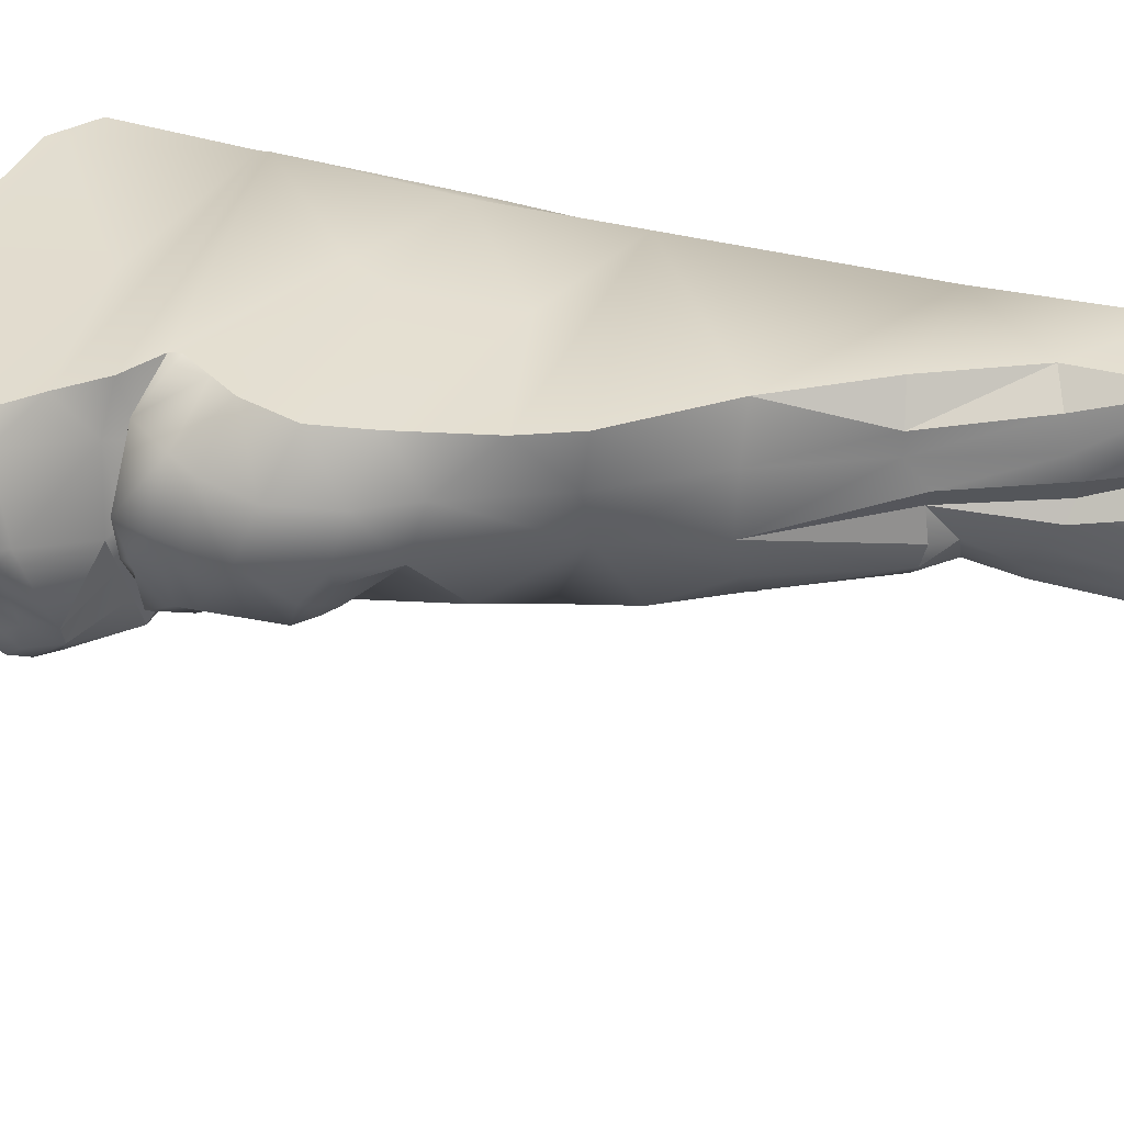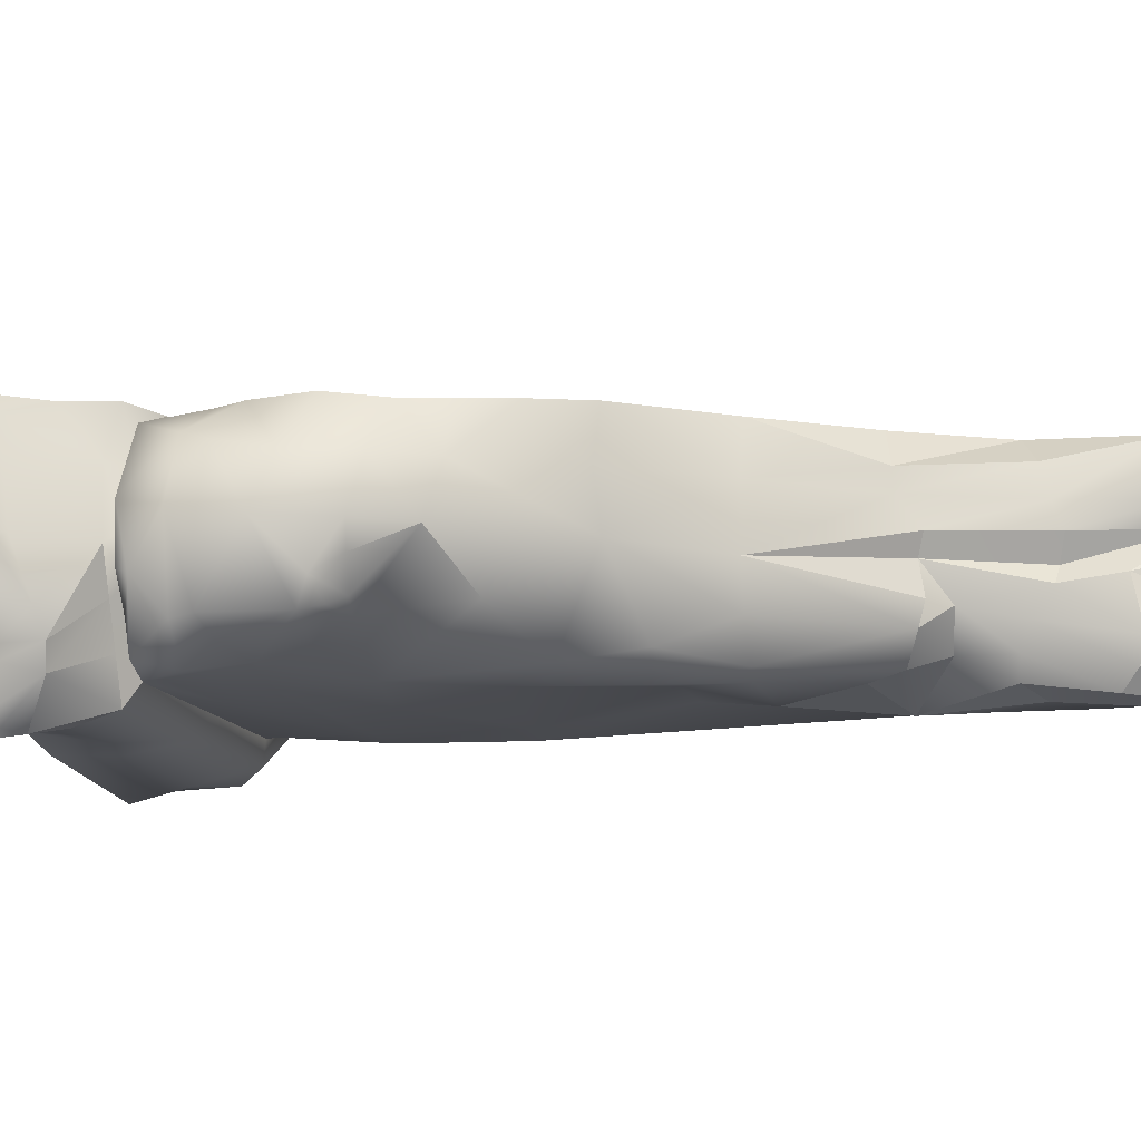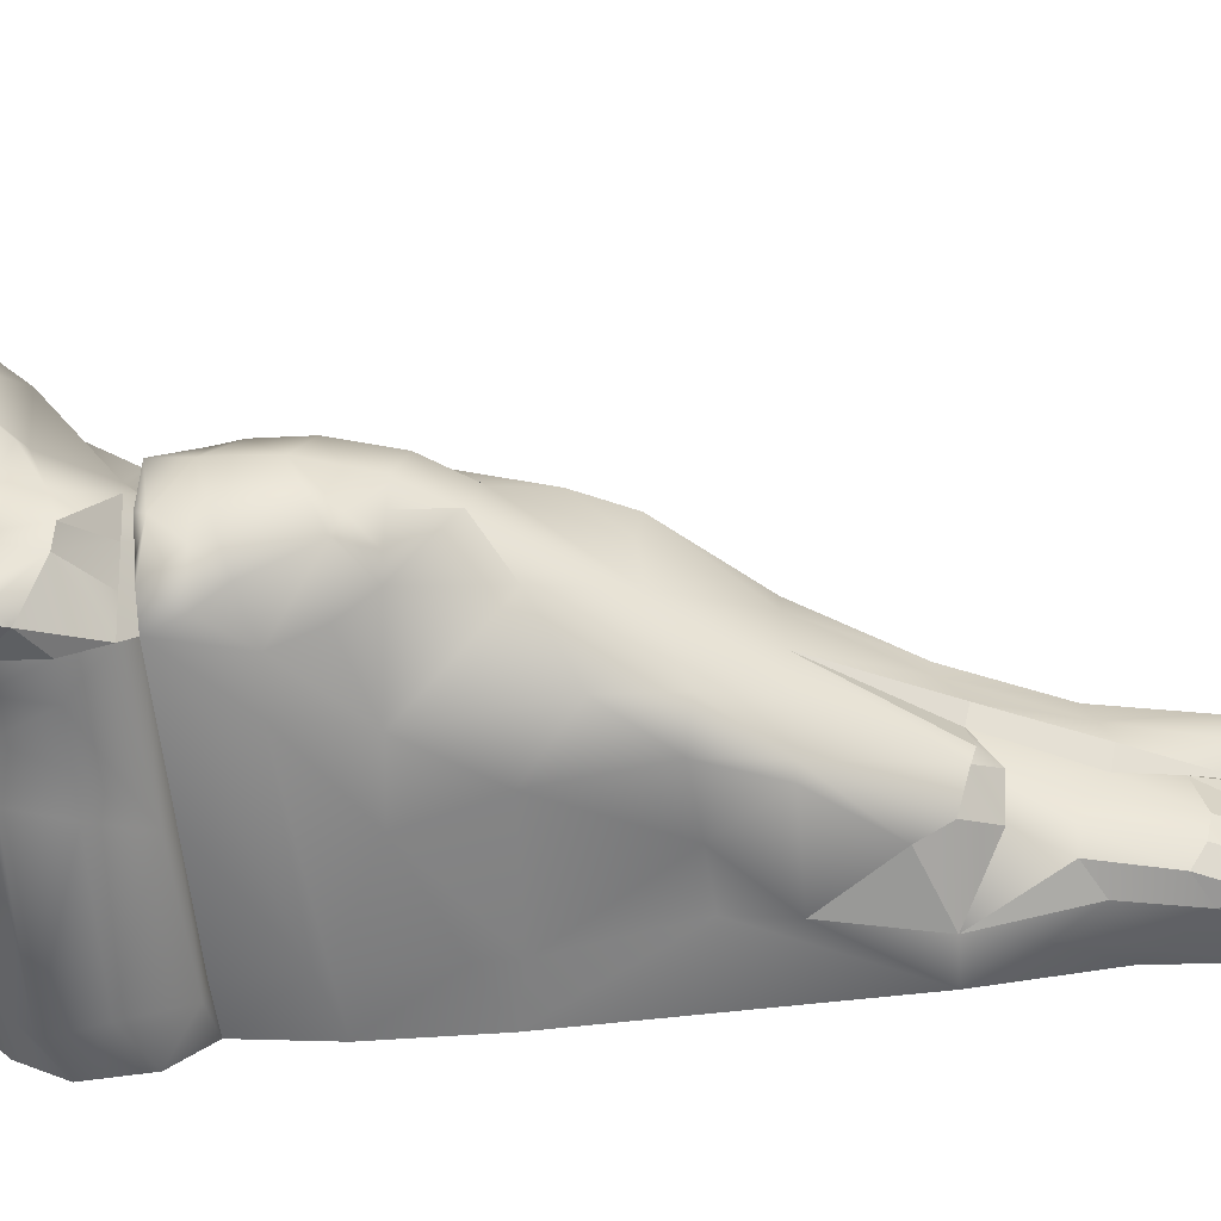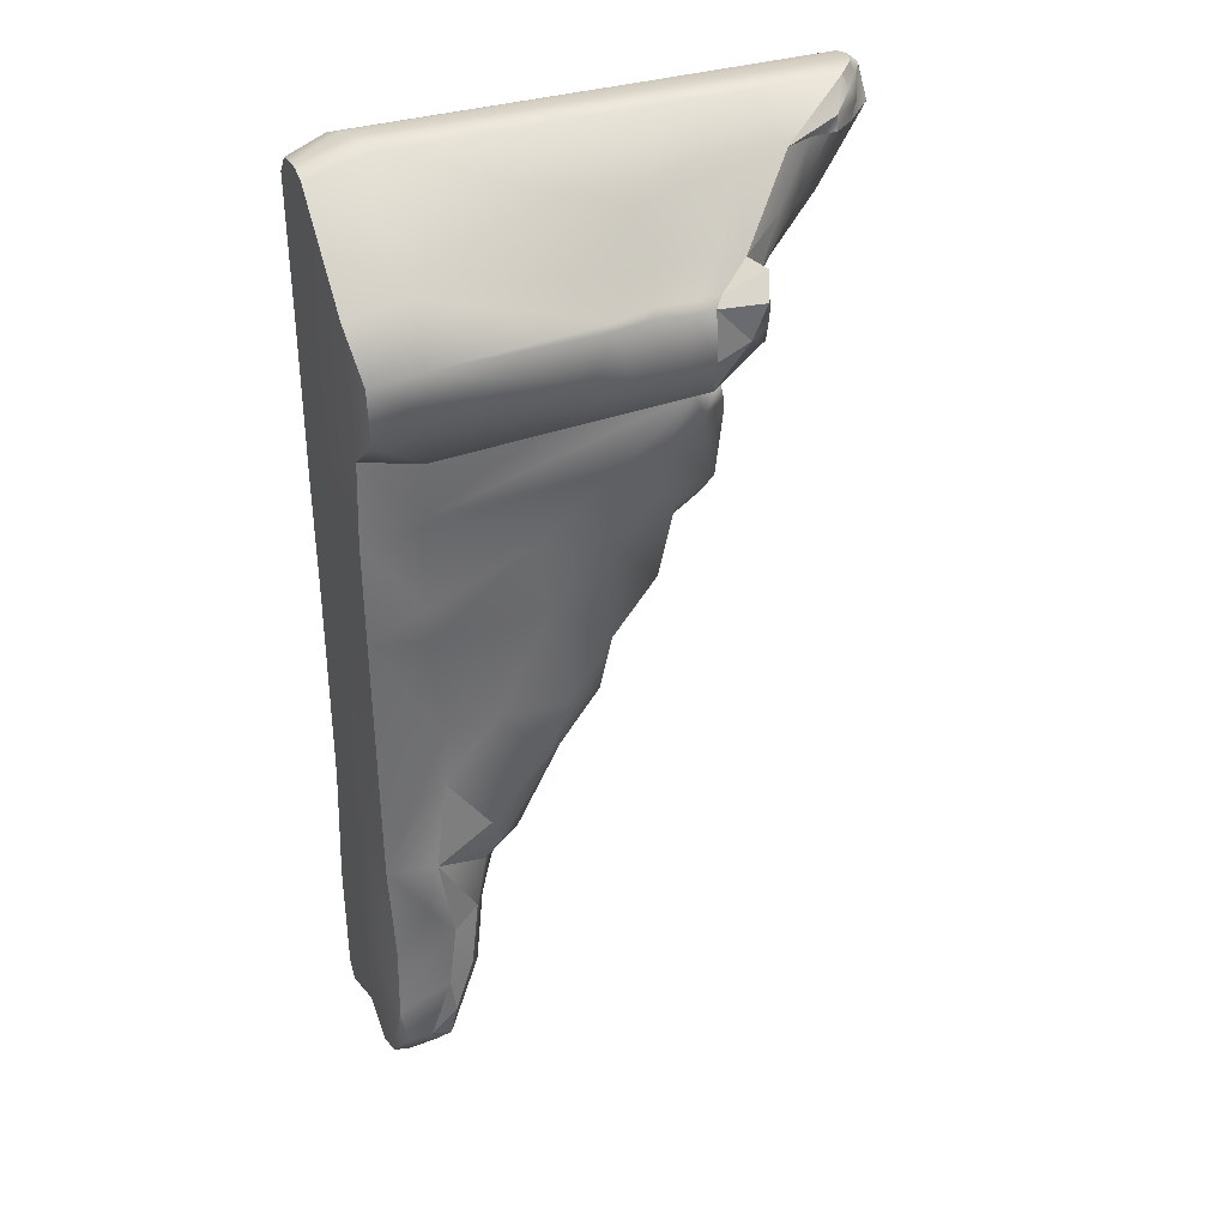
<metadata>
{"format":"obj","ext":"obj","renderer":"f3d","projection":"perspective","resolution":1024,"background":"white","views":[{"elev":36.9,"azim":111.2,"up":"+Y"},{"elev":-11.5,"azim":102.4,"up":"+Y"},{"elev":-58.4,"azim":94.8,"up":"+Y"},{"elev":35.9,"azim":-21.6,"up":"+Z"}]}
</metadata>
<code>
v  0.6023 -0.3012 -0.1304
v  0.6558 -0.3241 -0.1872
v  0.6785 -0.3348 -0.1171
v  0.6597 -0.1611 -0.2887
v  0.6865 -0.0971 -0.2882
v  0.728 -0.2226 -0.235
v  0.7597 -0.1847 -0.04612
v  0.6766 -0.2475 -0.0751
v  0.7171 -0.2197 -0.1256
v  0.695 -0.2516 -0.1175
v  0.6987 -0.2881 -0.08312
v  0.6189 -0.2842 -0.114
v  0.9189 0.0743 0.1045
v  0.9713 0.0487 0.1172
v  0.9916 0.0666 0.09341
v  0.9103 -0.0671 0.03497
v  0.9761 -0.03039 0.02745
v  0.9413 -0.0748 0.04374
v  0.9928 0.04873 0.05461
v  0.9857 -0.04224 0.06128
v  0.9936 0.04099 0.1036
v  0.9661 0.05346 0.01618
v  0.6037 -0.3099 -0.223
v  0.6059 -0.2891 -0.2895
v  0.1267 -0.2349 -1.026
v  0.1002 -0.2498 -1.203
v  0.2148 -0.2242 -1.154
v  0.2736 -0.07528 -1.23
v  0.4108 -0.08973 -1.024
v  0.2811 -0.1287 -1.239
v  0.1118 -0.2491 -1.503
v  0.1215 -0.2497 -1.576
v  0.1608 -0.239 -1.474
v  0.07073 -0.2467 -1.626
v  0.1163 -0.2207 -1.664
v  0.1082 -0.1519 -1.721
v  0.1143 -0.03888 -1.682
v  0.113 -0.1605 -1.682
v  0.09175 -0.03714 -1.658
v  0.1294 -0.02109 -1.579
v  0.1914 -0.07473 -1.402
v  0.2137 -0.1026 -1.398
v  0.1291 -0.2418 -1.379
v  0.1799 -0.2248 -1.347
v  0.1902 -0.08607 -1.491
v  0.1913 -0.169 -1.508
v  0.08947 -0.2039 -1.689
v  0.06741 -0.04752 -1.709
v  0.2525 0.09919 -1.189
v  0.3675 0.09882 -1.022
v  0.2929 0.04271 -1.201
v  0.2878 -0.04196 -1.239
v  0.2101 -0.03435 -1.411
v  0.1506 0.09991 -1.551
v  0.1607 0.09955 -1.355
v  0.2075 0.05901 -1.379
v  0.711 -0.2601 -0.2303
v  0.6328 -0.2251 -0.2891
v  0.9662 0.07698 0.05002
v  0.91 0.07971 0.004903
v  0.973 0.01311 0.1249
v  0.9927 0.0117 0.1085
v  0.9809 -0.01145 0.1132
v  0.9649 -0.007288 0.1277
v  0.9574 -0.02769 0.1302
v  0.9656 -0.03187 0.1078
v  0.9278 -0.05837 0.1229
v  0.9412 -0.06328 0.09862
v  0.7944 -0.1405 0.05
v  0.8995 -0.1058 0.07465
v  0.8523 -0.1038 0.04248
v  0.8975 -0.1115 0.04812
v  0.2384 -0.2121 -1.209
v  0.2095 -0.1916 -1.266
v  0.2825 -0.1664 -1.23
v  0.2504 -0.1334 -1.272
v  0.1797 -0.2084 -1.499
v  0.5903 -0.2535 -0.3094
v  0.6163 -0.1952 -0.3086
v  0.6422 -0.137 -0.3078
v  0.6682 -0.07876 -0.307
v  0.6364 0.01752 -0.2671
v  0.6075 0.008581 -0.3058
v  0.5342 0.09592 -0.3141
v  0.6076 0.09957 -0.2796
v  0.6581 0.09052 -0.2114
v  0.7506 0.05591 -0.1756
v  0.7708 0.08511 -0.1032
v  0.7498 -0.09297 -0.1911
v  0.7431 -0.1821 -0.2232
v  0.8476 0.05011 -0.0861
v  0.8814 -0.07679 -0.06896
v  0.7707 -0.108 -0.1811
v  0.8205 -0.1308 -0.05754
v  0.7211 -0.2228 -0.1673
v  0.7175 -0.2441 -0.1693
v  0.7097 -0.267 -0.1348
v  0.6972 -0.3006 -0.1528
v  0.6859 -0.3201 -0.1634
v  0.9542 -0.06585 0.07602
v  0.1331 0.1001 -1.66
v  0.1165 0.09524 -1.739
v  0.04684 0.09529 -1.754
v  5e-06 0.09534 -1.718
v  5e-06 0.09981 -1.482
v  0.02817 0.09925 -1.195
v  5e-06 0.06475 -1.196
v  5e-06 0.06224 -0.7764
v  0.04354 0.09699 -0.7763
v  0.5019 0.09462 -0.8662
v  0.5441 0.09218 -0.7755
v  0.05409 0.09606 -0.5192
v  5e-06 0.06909 -0.5416
v  0.2817 0.09376 -0.702
v  0.5669 0.09106 -0.6954
v  0.5862 0.09012 -0.6276
v  0.2972 0.09628 -0.5107
v  0.6172 0.0965 -0.535
v  0.5915 0.09637 -0.4366
v  0.5616 0.09622 -0.3864
v  0.2532 0.09606 -0.4368
v  0.5292 0.09606 -0.332
v  0.03047 0.09151 -0.2188
v  5e-06 0.06876 -0.2114
v  0.03111 0.09004 -0.2017
v  5e-06 0.0743 0.05133
v  0.374 0.08782 -0.1573
v  0.07854 0.07478 0.06819
v  0.07888 0.0743 0.1045
v  0.4436 0.07701 0.05471
v  0.201 -0.1902 -1.35
v  0.2114 -0.1476 -1.364
v  0.01349 -0.3067 -0.1483
v  0.008291 -0.2357 -0.3195
v  0.0177 -0.3028 -0.2551
v  5e-06 -0.2387 -0.06359
v  5e-06 -0.04543 -0.1397
v  5e-06 -0.05557 0.09084
v  5e-06 -0.02768 0.09803
v  5e-06 -0.06318 -0.4063
v  5e-06 -0.2475 -0.4732
v  5e-06 -0.01303 -0.1381
v  5e-06 -0.007286 0.09878
v  5e-06 0.04371 0.08831
v  5e-06 -0.01878 -0.4038
v  5e-06 -0.02453 -0.6695
v  5e-06 -0.08093 -0.6729
v  5e-06 -0.2503 -0.6728
v  5e-06 -0.03602 -1.201
v  5e-06 -0.1164 -1.206
v  0.006572 -0.2337 -1.203
v  0.01854 -0.224 -1.414
v  5e-06 -0.04177 -1.467
v  5e-06 0.07051 -1.744
v  5e-06 -0.04752 -1.668
v  5e-06 -0.1342 -1.473
v  0.01405 -0.2313 -1.562
v  5e-06 -0.1519 -1.706
v  5e-06 -0.2166 -1.673
v  0.08874 0.04416 0.1172
v  0.08961 0.04089 0.1179
v  0.1022 -0.007286 0.1277
v  0.1062 -0.02768 0.1273
v  0.1098 -0.0559 0.1201
v  0.6323 -0.05748 0.1219
v  0.7608 -0.05786 0.1223
v  0.6983 -0.155 0.03697
v  0.602 -0.1591 0.02392
v  0.6234 -0.2471 -0.07196
v  0.5088 -0.1837 0.01129
v  0.5383 -0.2312 -0.06693
v  0.5745 -0.2886 -0.1147
v  0.4773 -0.246 -0.06333
v  0.5606 -0.3041 -0.1297
v  0.5037 -0.2832 -0.1156
v  0.5431 -0.3104 -0.2215
v  0.4945 -0.2962 -0.1285
v  0.4261 -0.3032 -0.1167
v  0.1159 -0.2432 -0.04199
v  0.1014 -0.3353 -0.1212
v  0.4164 -0.3139 -0.127
v  0.4501 -0.3061 -0.2192
v  0.3872 -0.3117 -0.2176
v  0.1035 -0.314 -0.2104
v  0.3511 -0.2891 -0.3022
v  0.3326 -0.2525 -0.3138
v  0.1059 -0.2891 -0.3143
v  0.1113 -0.2517 -0.3176
v  0.06679 0.06485 -1.784
v  0.1033 0.06039 -1.76
v  0.02228 -0.04752 -1.73
v  0.142 0.04628 -1.659
v  0.04268 -0.1519 -1.73
v  0.03331 -0.2039 -1.694
v  0.02394 -0.2467 -1.626
v  0.05426 -0.2411 -1.442
v  0.07734 -0.2447 -1.308
v  0.1335 -0.2259 -0.9223
v  0.2348 -0.222 -0.9138
v  0.1062 -0.2498 -0.695
v  0.1073 -0.2494 -0.6291
v  0.3193 -0.2355 -1.026
v  0.1099 -0.2492 -0.4628
v  0.3425 -0.2189 -1.025
v  0.369 -0.2417 -0.9025
v  0.3342 -0.2313 -0.7033
v  0.4356 -0.206 -0.9158
v  0.2988 -0.2479 -0.5511
v  0.4524 -0.2237 -0.7966
v  0.4291 -0.2352 -0.5638
v  0.4656 -0.2438 -0.4293
v  0.1098 -0.2513 -0.4427
v  0.5417 -0.2256 -0.4378
v  0.6114 -0.2447 -0.3661
v  0.5617 -0.2089 -0.5158
v  0.6426 -0.2337 -0.3102
v  0.5881 -0.1802 -0.5766
v  0.6485 -0.1837 -0.3054
v  0.6787 -0.1278 -0.3022
v  0.6783 -0.1327 -0.3175
v  0.7012 -0.04533 -0.3081
v  0.6698 -0.1909 -0.3682
v  0.6363 0.06287 -0.3115
v  0.6628 0.04205 -0.3745
v  0.7047 -0.05883 -0.3701
v  0.677 0.02803 -0.4169
v  0.6829 0.01143 -0.5045
v  0.707 -0.06485 -0.412
v  0.6543 0.01073 -0.6085
v  0.7075 -0.07364 -0.4756
v  0.6734 -0.1851 -0.4011
v  0.6737 -0.07547 -0.5894
v  0.6274 -0.2111 -0.4139
v  0.6599 -0.1845 -0.5261
v  0.6663 -0.1424 -0.5408
v  0.6403 -0.1758 -0.5561
v  0.6248 -0.1636 -0.5807
v  0.6501 -0.1144 -0.5846
v  0.6227 -0.07658 -0.6705
v  0.6227 -0.07657 -0.6705
v  0.5647 -0.1616 -0.7316
v  0.6002 0.01032 -0.6921
v  0.4971 -0.0773 -0.8669
v  0.5142 0.01004 -0.8582
v  0.3994 0.0115 -1.023
v  0.3919 -0.1618 -1.025
v  0.2957 0.0058 -1.202
v  0.2148 0.006254 -1.395
v  0.173 0.009495 -1.554
g Dn_HL_Ruins_Trim_Top_DMG_4M_B
f 1 2 3
f 4 5 6
f 7 8 9
f 8 10 9
f 11 8 12
f 13 14 15
f 16 17 18
f 17 19 20
f 14 21 15
f 17 20 18
f 17 22 19
f 23 24 2
f 25 26 27
f 28 29 30
f 31 32 33
f 34 35 32
f 36 37 38
f 39 40 37
f 41 28 42
f 26 43 44
f 37 45 38
f 31 34 32
f 40 45 37
f 45 46 38
f 34 47 35
f 36 48 37
f 37 48 39
f 49 50 51
f 29 28 52
f 41 40 53
f 54 55 56
f 55 51 56
f 55 49 51
f 8 11 10
f 2 1 23
f 11 12 3
f 12 1 3
f 57 24 58
f 24 57 2
f 4 57 58
f 57 4 6
f 13 59 60
f 59 13 15
f 21 61 62
f 61 21 14
f 63 62 61
f 63 61 64
f 65 63 64
f 63 65 66
f 67 66 65
f 66 67 68
f 67 69 70
f 67 70 68
f 71 70 69
f 70 71 72
f 16 72 71
f 72 16 18
f 59 19 22
f 22 60 59
f 73 26 74
f 26 73 27
f 75 74 76
f 74 75 73
f 75 76 30
f 76 28 30
f 38 47 36
f 38 35 47
f 42 45 41
f 40 41 45
f 33 44 43
f 43 31 33
f 33 32 77
f 35 77 32
f 77 35 46
f 38 46 35
f 52 41 53
f 41 52 28
f 58 24 78
f 78 79 58
f 4 58 79
f 79 80 4
f 80 5 4
f 80 81 5
f 82 5 81
f 82 81 83
f 84 85 83
f 85 82 83
f 86 82 85
f 87 82 86
f 86 88 87
f 82 89 5
f 89 82 87
f 90 5 89
f 90 6 5
f 91 87 88
f 88 60 91
f 22 91 60
f 17 91 22
f 92 87 91
f 91 17 92
f 87 92 89
f 92 17 16
f 93 89 92
f 90 89 93
f 92 16 94
f 93 92 94
f 94 16 71
f 93 95 90
f 95 6 90
f 94 71 7
f 7 71 69
f 69 8 7
f 94 7 9
f 93 94 9
f 9 95 93
f 96 6 95
f 9 96 95
f 96 57 6
f 96 9 97
f 97 9 10
f 10 11 97
f 97 98 96
f 11 98 97
f 96 98 57
f 11 3 98
f 99 57 98
f 98 3 99
f 2 57 99
f 3 2 99
f 19 59 15
f 19 15 21
f 62 19 21
f 19 62 20
f 20 62 63
f 63 18 20
f 18 63 100
f 100 63 66
f 100 72 18
f 66 68 100
f 70 72 100
f 68 70 100
f 101 102 103
f 104 101 103
f 105 101 104
f 101 105 54
f 55 54 105
f 55 105 106
f 106 49 55
f 105 107 106
f 106 50 49
f 107 108 106
f 109 50 106
f 109 106 108
f 50 109 110
f 109 111 110
f 108 112 109
f 112 108 113
f 111 109 114
f 112 114 109
f 114 115 111
f 114 116 115
f 117 116 114
f 117 114 112
f 116 117 118
f 119 118 117
f 117 120 119
f 120 117 121
f 117 112 121
f 121 122 120
f 121 84 122
f 123 121 112
f 84 121 123
f 113 123 112
f 123 85 84
f 123 113 124
f 125 85 123
f 123 124 125
f 85 125 86
f 126 125 124
f 86 125 127
f 127 88 86
f 128 125 126
f 128 127 125
f 126 129 128
f 130 88 127
f 127 128 130
f 129 130 128
f 88 130 60
f 129 13 130
f 130 13 60
f 26 44 74
f 74 44 131
f 44 33 131
f 131 76 74
f 77 131 33
f 131 77 132
f 76 131 132
f 46 132 77
f 42 76 132
f 46 42 132
f 42 28 76
f 42 46 45
f 133 134 135
f 136 134 133
f 136 137 134
f 138 137 136
f 137 138 139
f 140 134 137
f 134 140 141
f 139 142 137
f 142 139 143
f 142 143 144
f 142 144 126
f 126 124 142
f 145 137 142
f 145 142 124
f 137 145 140
f 124 113 145
f 113 146 145
f 146 140 145
f 146 113 108
f 140 147 141
f 140 146 147
f 141 147 148
f 108 149 146
f 149 147 146
f 108 107 149
f 150 148 147
f 147 149 150
f 148 150 151
f 150 152 151
f 107 153 149
f 149 153 150
f 153 107 105
f 105 104 153
f 153 104 154
f 153 154 155
f 150 156 152
f 156 150 153
f 153 155 156
f 156 157 152
f 155 158 156
f 156 159 157
f 156 158 159
f 144 129 126
f 144 160 129
f 13 129 160
f 160 14 13
f 144 161 160
f 14 160 161
f 14 161 61
f 143 161 144
f 161 64 61
f 161 143 162
f 64 161 162
f 162 143 139
f 64 162 65
f 162 139 163
f 65 162 163
f 139 164 163
f 164 139 138
f 165 65 163
f 164 165 163
f 65 165 166
f 166 67 65
f 67 166 69
f 69 166 167
f 166 165 167
f 8 69 167
f 167 165 168
f 8 167 169
f 167 168 169
f 12 8 169
f 165 170 168
f 165 164 170
f 169 168 171
f 171 168 170
f 12 169 172
f 169 171 172
f 12 172 1
f 170 173 171
f 1 172 174
f 174 23 1
f 172 171 175
f 172 175 174
f 175 171 173
f 23 174 176
f 176 24 23
f 174 175 177
f 177 176 174
f 173 178 175
f 175 178 177
f 170 179 173
f 173 179 178
f 179 170 164
f 179 164 138
f 138 136 179
f 133 179 136
f 180 178 179
f 179 133 180
f 181 177 178
f 178 180 181
f 182 177 181
f 176 177 182
f 181 180 183
f 181 183 182
f 184 180 133
f 184 183 180
f 135 184 133
f 182 183 185
f 185 176 182
f 183 184 185
f 185 24 176
f 24 185 78
f 78 185 186
f 184 135 187
f 187 185 184
f 185 187 186
f 187 135 134
f 188 186 187
f 134 188 187
f 103 154 104
f 154 103 189
f 190 189 103
f 102 190 103
f 191 154 189
f 190 191 189
f 154 191 155
f 155 191 158
f 102 192 190
f 192 102 101
f 191 190 48
f 192 48 190
f 101 54 192
f 48 192 39
f 40 39 192
f 48 193 191
f 158 191 193
f 193 48 36
f 47 193 36
f 194 158 193
f 193 47 194
f 158 194 159
f 34 194 47
f 194 195 159
f 195 194 34
f 157 159 195
f 34 157 195
f 157 34 31
f 196 157 31
f 152 157 196
f 43 196 31
f 197 152 196
f 196 43 197
f 197 43 26
f 151 152 197
f 151 197 26
f 151 26 25
f 198 151 25
f 148 151 198
f 199 198 25
f 198 200 148
f 199 200 198
f 148 200 201
f 141 148 201
f 202 199 25
f 202 25 27
f 203 141 201
f 202 27 204
f 73 204 27
f 75 204 73
f 199 202 205
f 202 204 205
f 205 206 199
f 200 199 206
f 204 207 205
f 200 208 201
f 208 200 206
f 208 203 201
f 209 206 205
f 207 209 205
f 206 210 208
f 206 209 210
f 211 203 208
f 211 208 210
f 212 141 203
f 211 212 203
f 134 141 212
f 188 134 212
f 186 188 212
f 212 78 186
f 212 211 78
f 78 211 213
f 210 213 211
f 78 213 214
f 210 215 213
f 214 216 78
f 210 217 215
f 216 218 78
f 79 78 218
f 218 80 79
f 219 80 218
f 219 81 80
f 216 220 218
f 219 218 220
f 219 221 81
f 221 219 220
f 83 81 221
f 220 216 222
f 222 216 214
f 221 223 83
f 223 84 83
f 223 122 84
f 122 223 120
f 120 223 224
f 223 221 224
f 120 224 119
f 221 220 225
f 224 221 225
f 222 225 220
f 119 224 226
f 224 225 226
f 227 119 226
f 119 227 118
f 226 225 228
f 118 227 229
f 116 118 229
f 226 230 227
f 230 226 228
f 225 231 228
f 228 231 230
f 231 225 222
f 227 230 232
f 229 227 232
f 222 233 231
f 233 222 214
f 214 213 233
f 234 231 233
f 213 234 233
f 230 231 234
f 215 234 213
f 217 234 215
f 235 230 234
f 235 232 230
f 234 217 236
f 234 236 235
f 236 217 237
f 237 235 236
f 232 235 238
f 235 237 238
f 237 217 239
f 239 238 237
f 240 232 238
f 240 238 239
f 229 232 240
f 239 217 241
f 239 241 240
f 210 241 217
f 241 210 209
f 242 229 240
f 116 229 242
f 115 116 242
f 242 111 115
f 243 240 241
f 243 242 240
f 209 243 241
f 111 242 244
f 242 243 244
f 110 111 244
f 243 209 207
f 245 110 244
f 243 245 244
f 110 245 50
f 245 51 50
f 246 243 207
f 204 246 207
f 75 246 204
f 246 29 243
f 75 29 246
f 245 243 29
f 29 75 30
f 51 245 247
f 29 247 245
f 247 56 51
f 247 29 52
f 56 247 248
f 52 248 247
f 248 54 56
f 248 52 53
f 54 248 249
f 249 248 53
f 249 192 54
f 53 40 249
f 192 249 40

</code>
